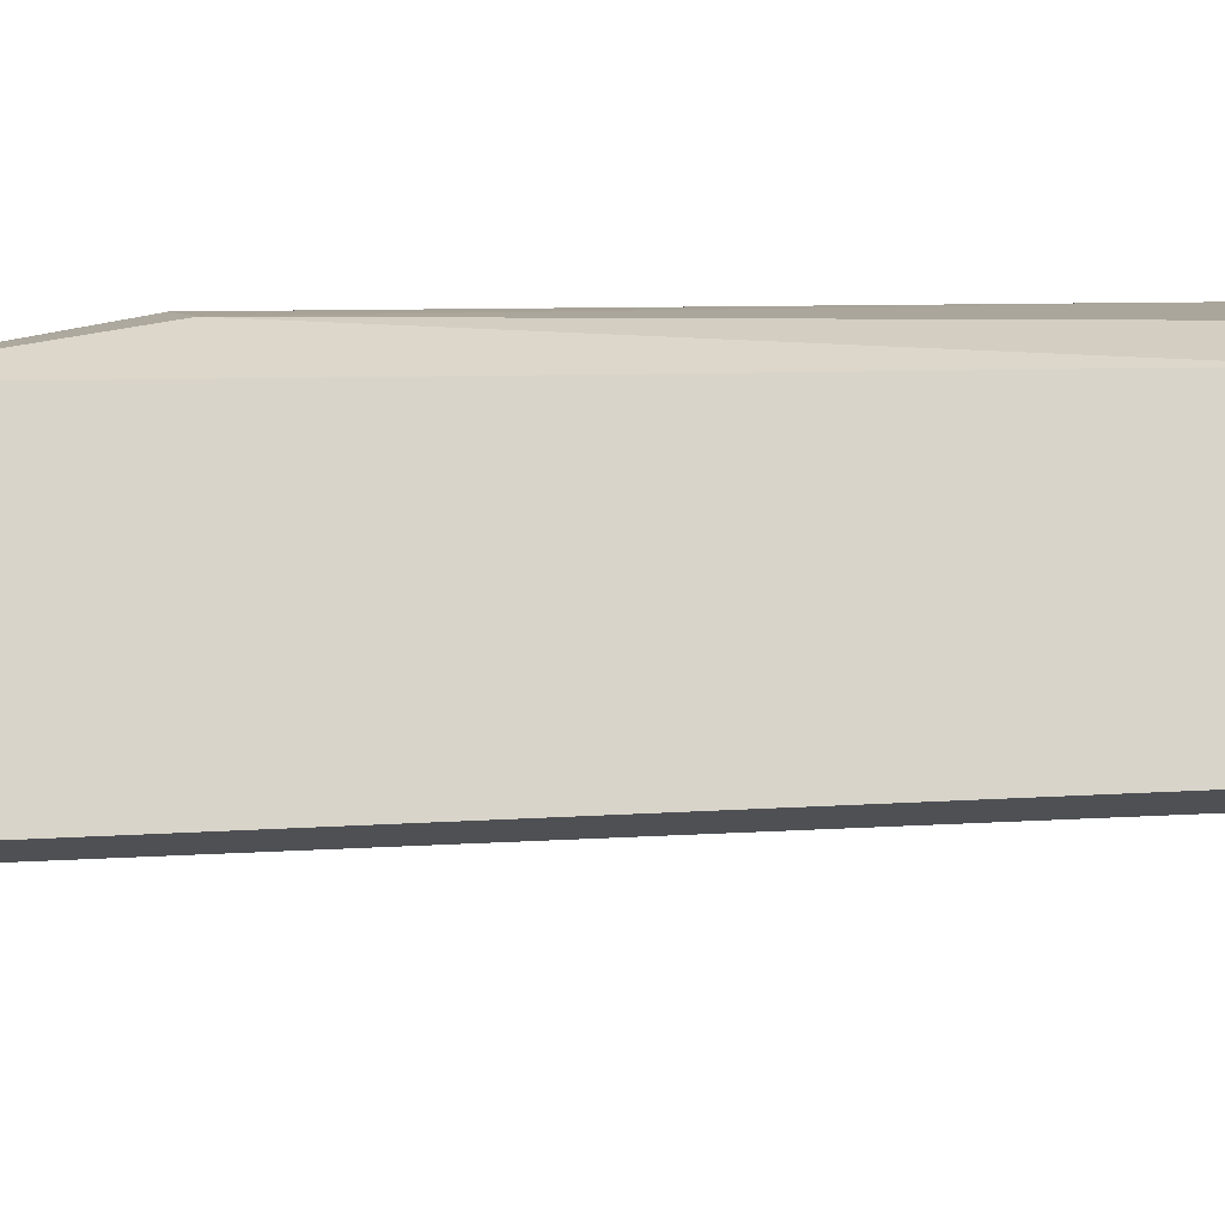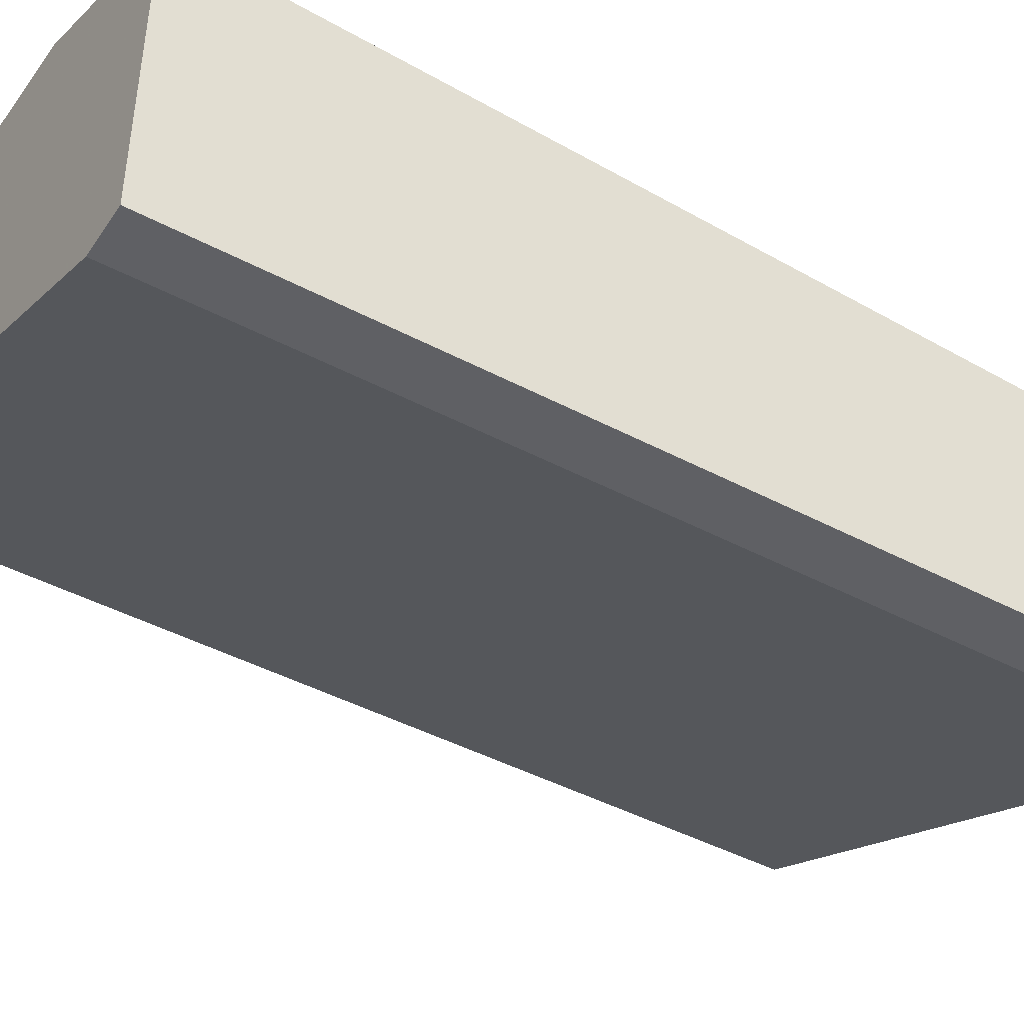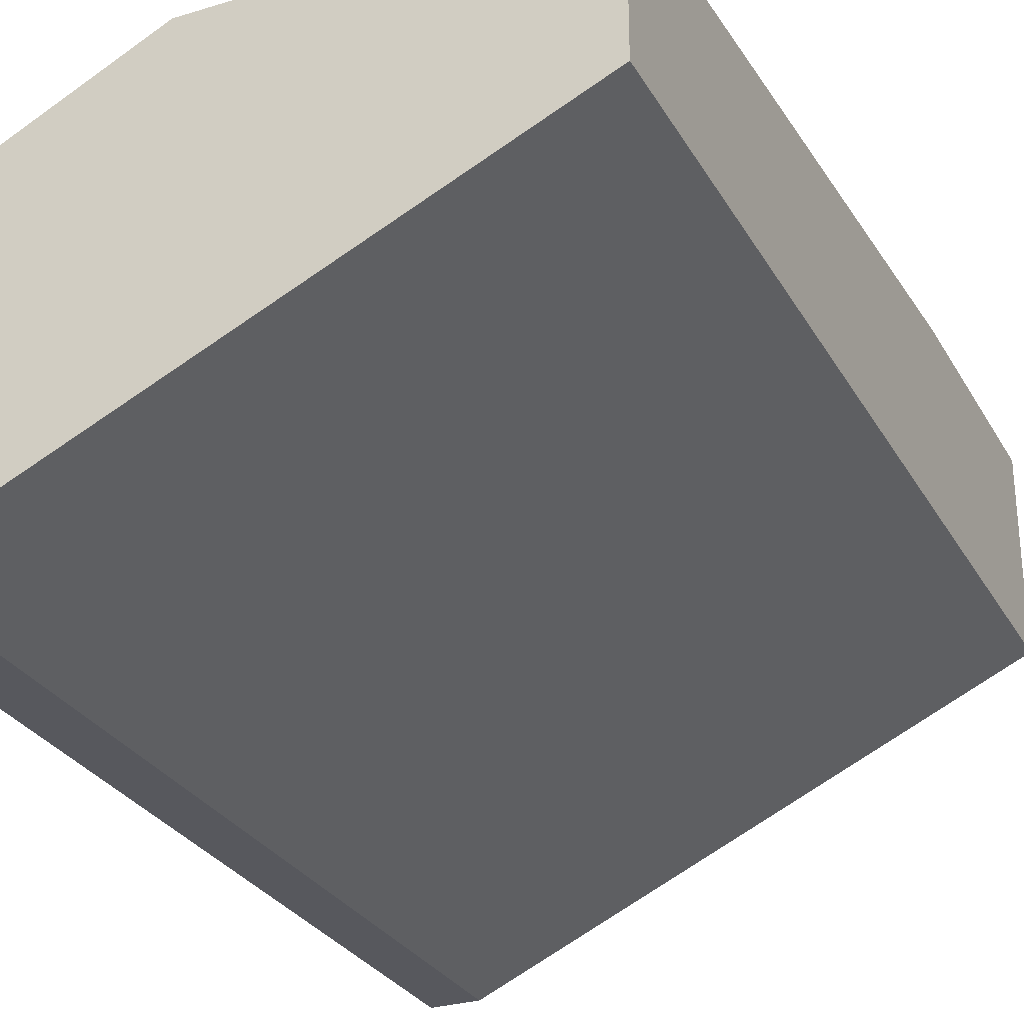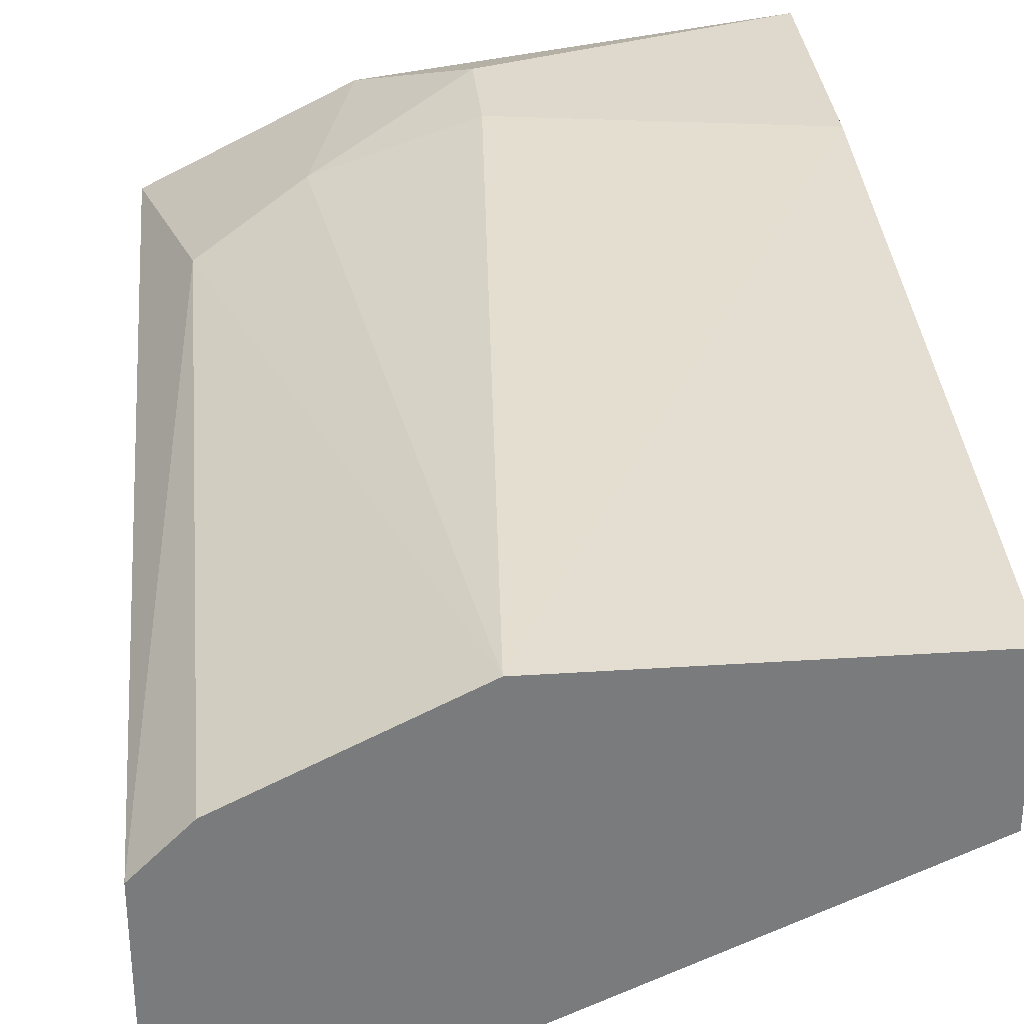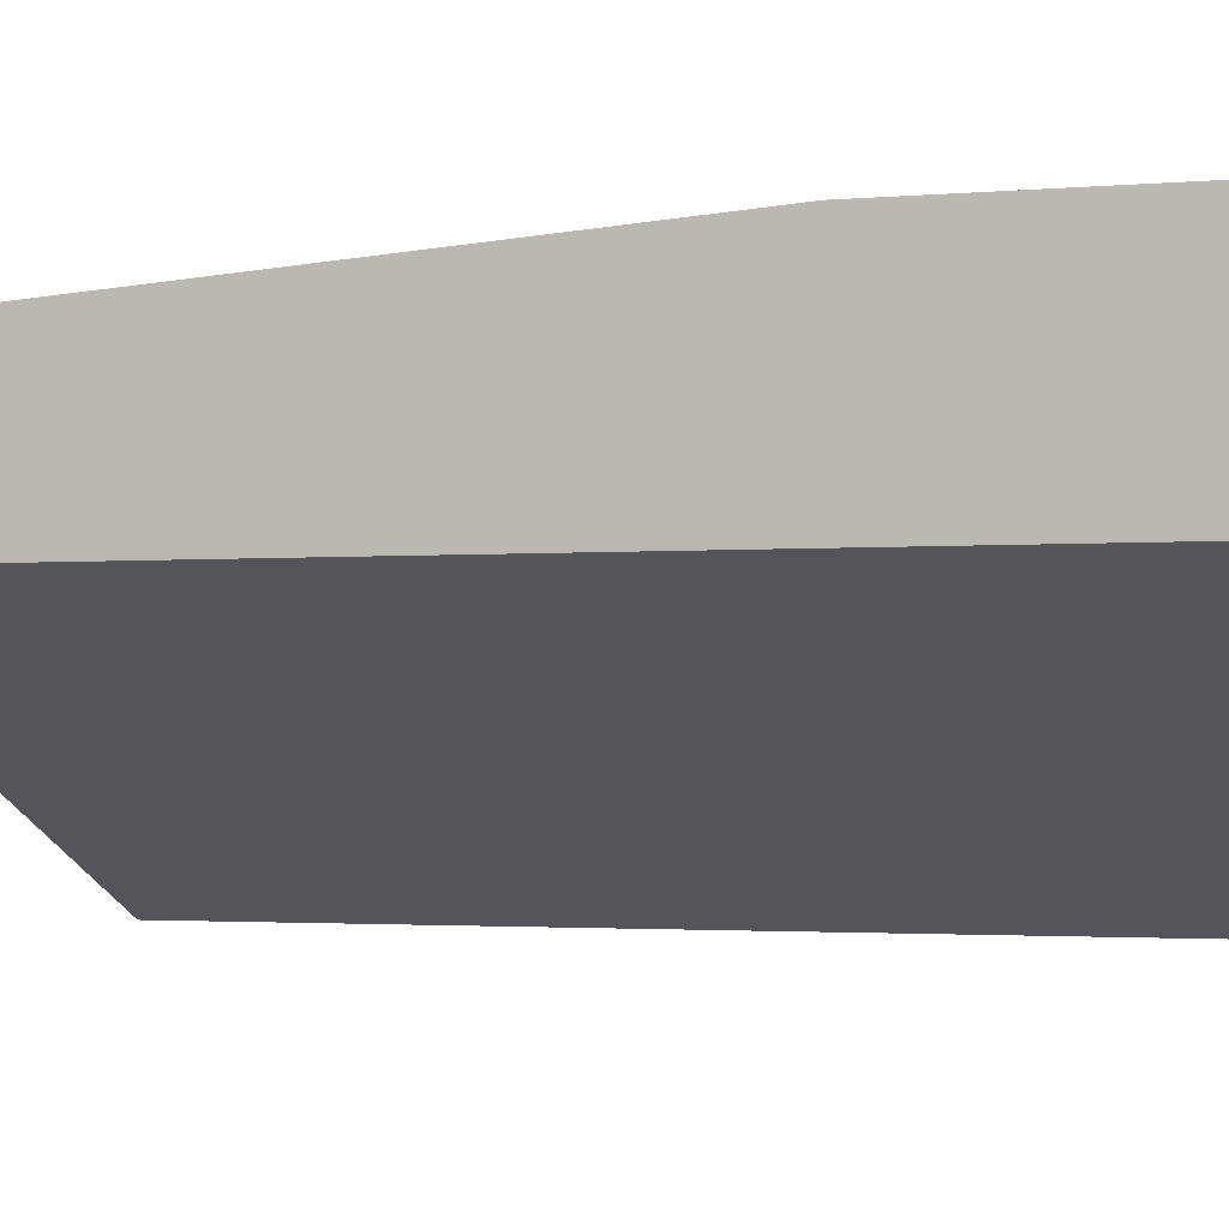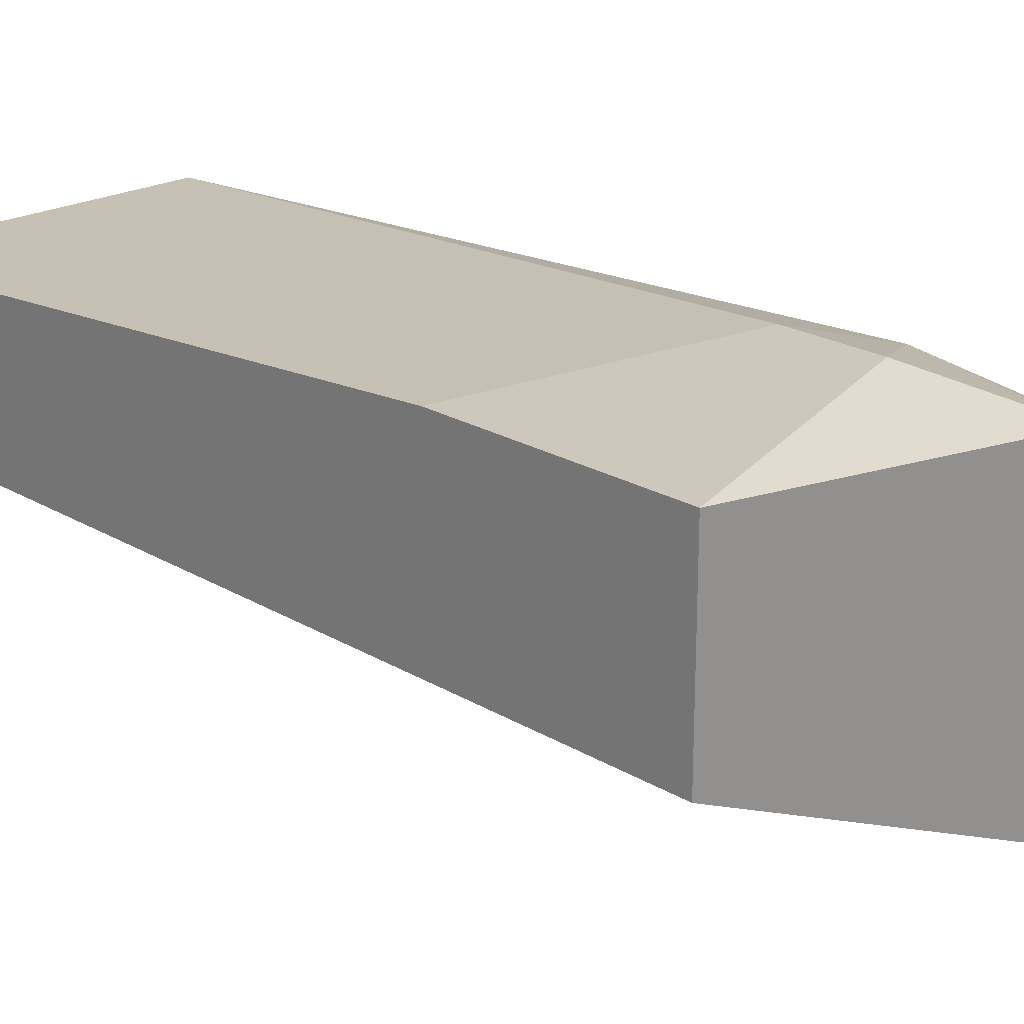
<metadata>
{"format":"obj","ext":"obj","renderer":"f3d","projection":"perspective","resolution":1024,"background":"white","views":[{"elev":-18.7,"azim":-81.1,"up":"+Z"},{"elev":-44.5,"azim":-121.7,"up":"+Z"},{"elev":-28.9,"azim":24.5,"up":"+Z"},{"elev":32.0,"azim":-5.3,"up":"+Z"},{"elev":-2.1,"azim":108.2,"up":"+Z"},{"elev":22.0,"azim":136.1,"up":"+Z"}]}
</metadata>
<code>
v -0.11 0.2215 0.1867
v -0.1733 0.04219 0.09177
v -0.1628 0.04219 0.09177
v -0.1733 0.2426 0.09177
v -0.04678 0.2426 0.1445
v -0.04678 0.04219 0.1761
v -0.1628 0.04219 0.155
v -0.1733 0.2426 0.155
v -0.04678 0.04219 0.1445
v -0.04678 0.2426 0.1867
v -0.1206 0.04219 0.1761
v -0.1628 0.1898 0.1656
v -0.1733 0.04219 0.1445
v -0.1628 0.2426 0.09177
v -0.04678 0.1898 0.1867
v -0.1311 0.2426 0.1761
v -0.1417 0.2004 0.1761
v -0.11 0.2004 0.1867
f 17 11 18
f 3 2 4
f 2 3 6
f 2 6 7
f 4 2 8
f 5 4 8
f 3 5 9
f 6 3 9
f 5 6 9
f 6 5 10
f 5 8 10
f 7 6 11
f 7 11 12
f 12 8 13
f 2 7 13
f 8 2 13
f 7 12 13
f 3 4 14
f 4 5 14
f 5 3 14
f 6 10 15
f 10 1 15
f 11 6 15
f 1 10 16
f 10 8 16
f 12 11 17
f 8 12 17
f 1 16 17
f 16 8 17
f 15 1 18
f 11 15 18
f 1 17 18

</code>
